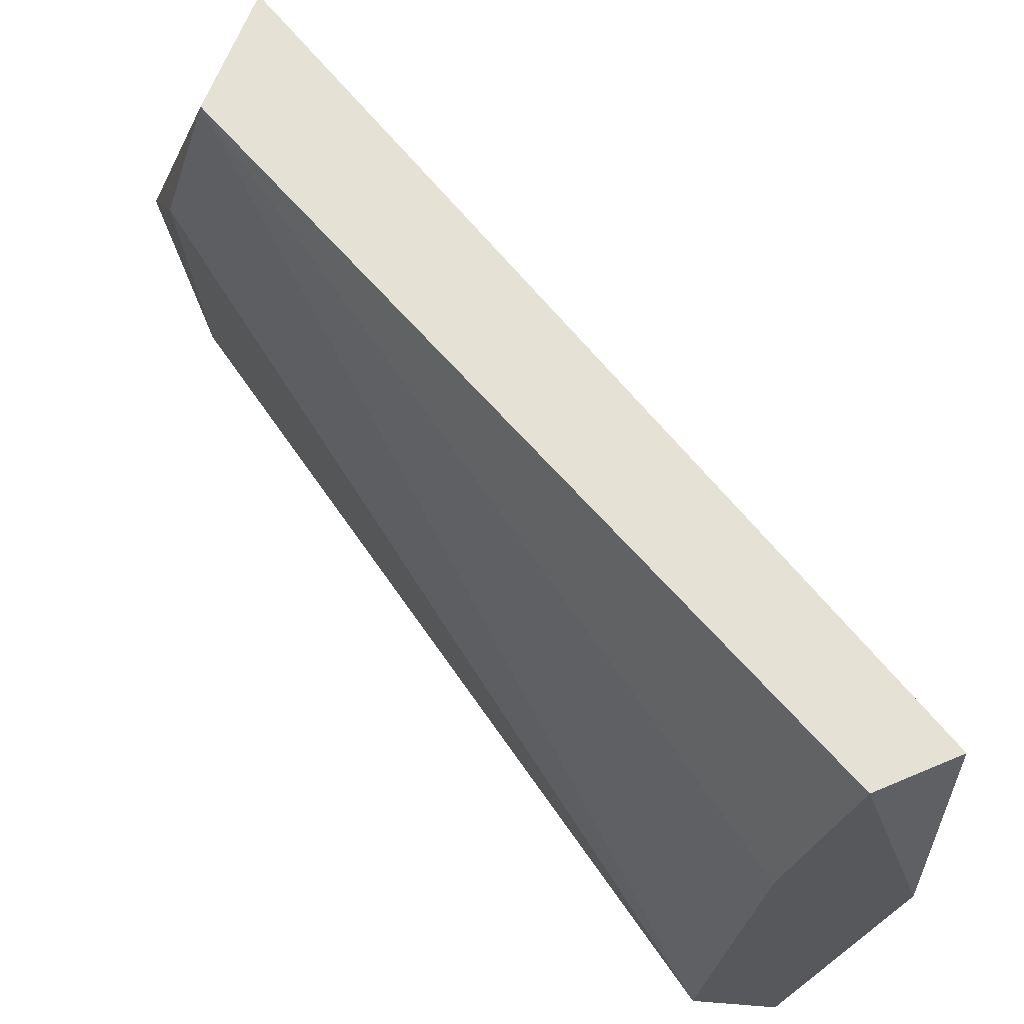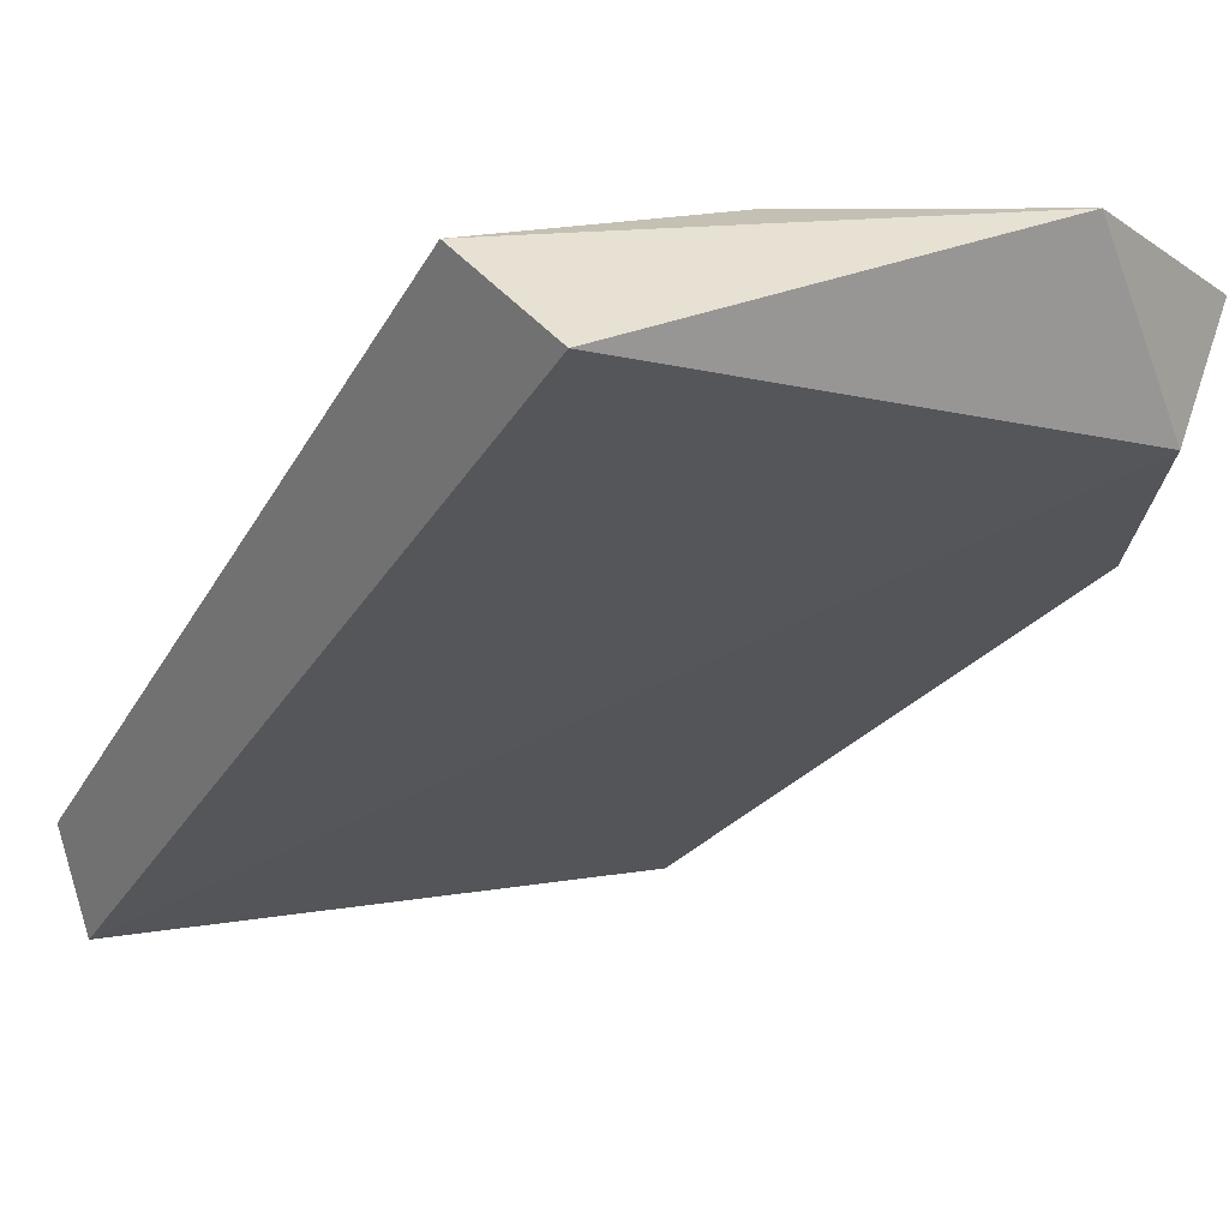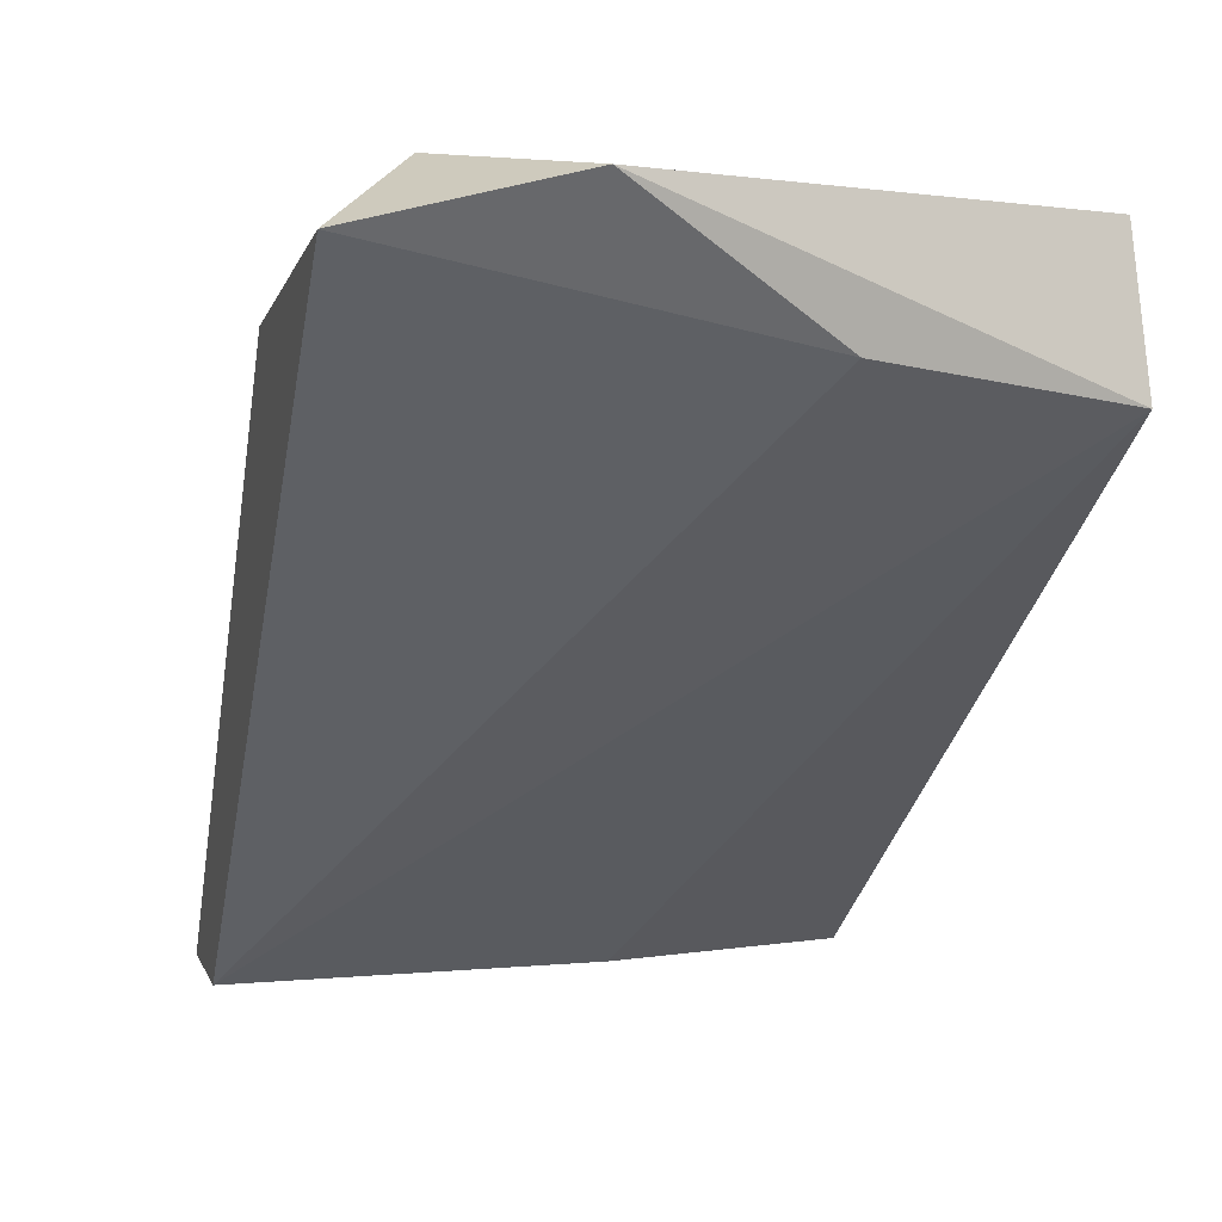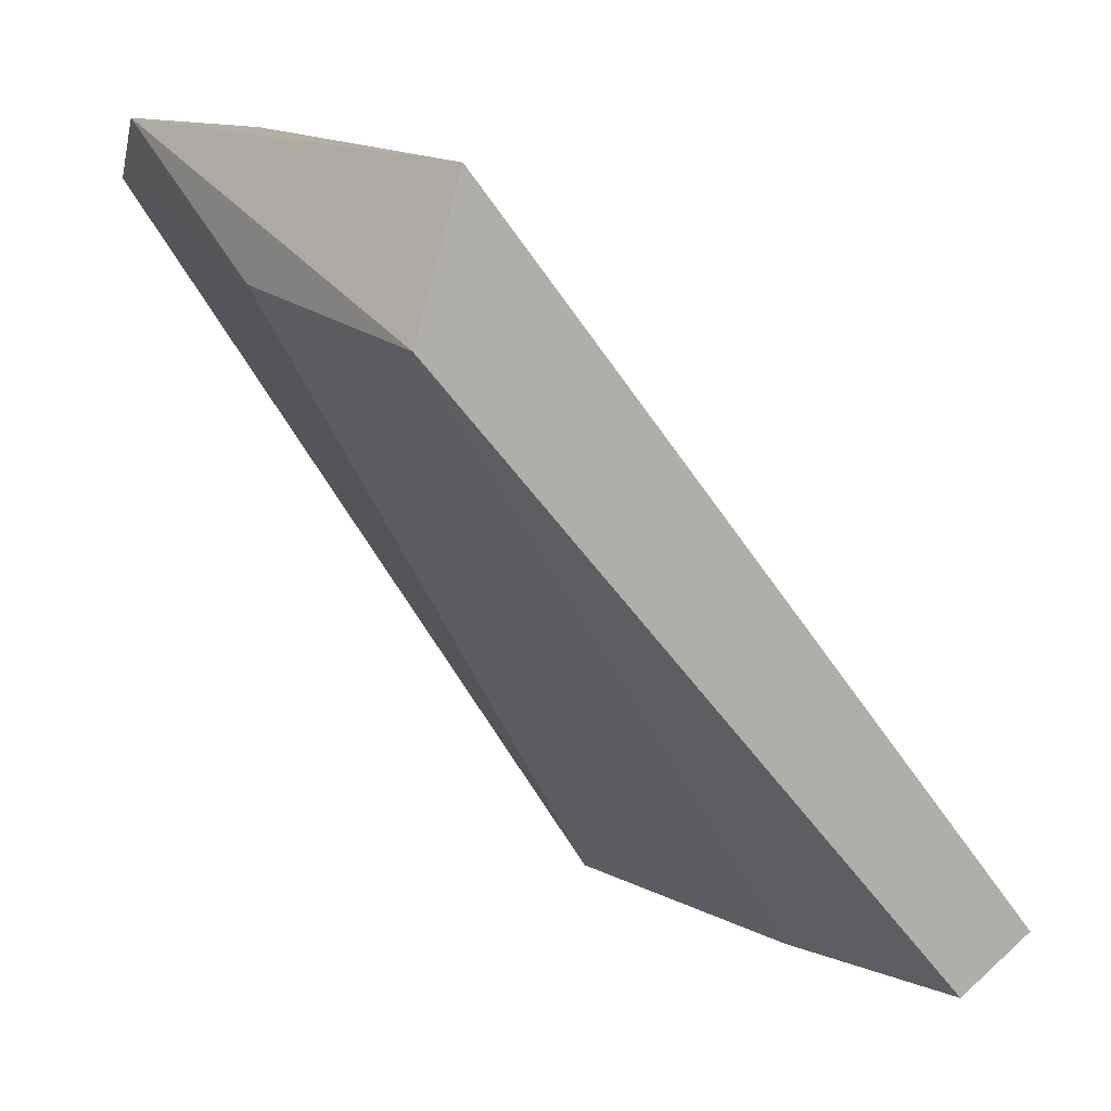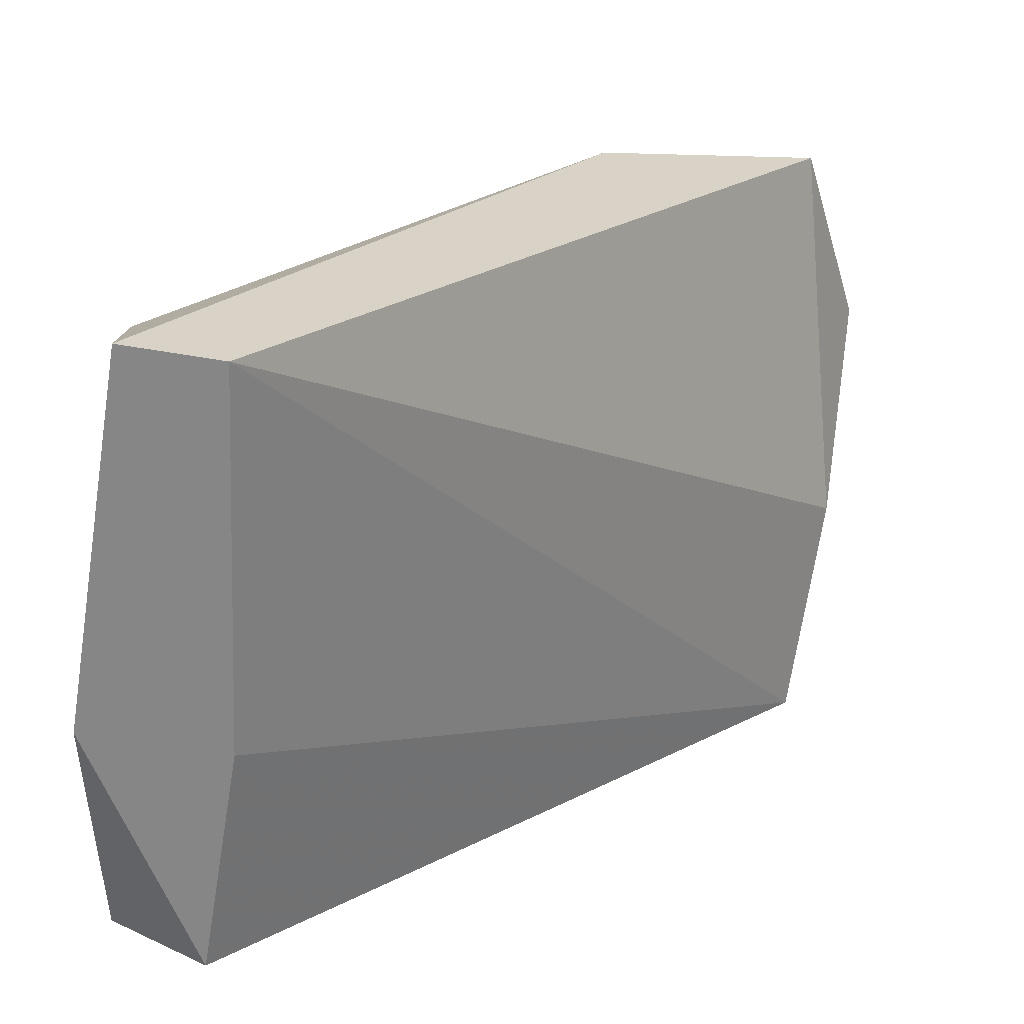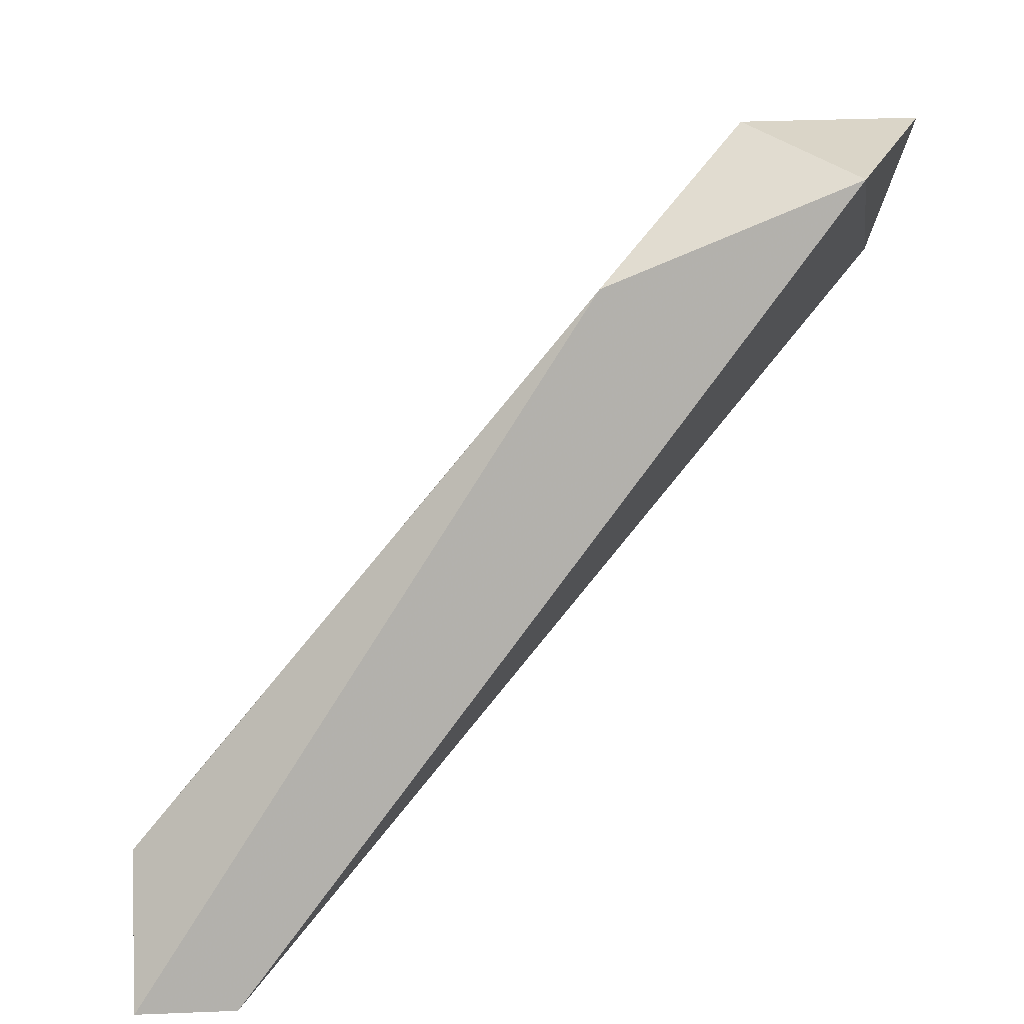
<metadata>
{"format":"obj","ext":"obj","renderer":"f3d","projection":"perspective","resolution":1024,"background":"white","views":[{"elev":-28.3,"azim":-104.8,"up":"+Z"},{"elev":18.3,"azim":-37.4,"up":"+Y"},{"elev":12.1,"azim":162.5,"up":"+Z"},{"elev":7.0,"azim":-128.2,"up":"+Z"},{"elev":-62.1,"azim":80.4,"up":"+Z"},{"elev":11.3,"azim":84.4,"up":"+Z"}]}
</metadata>
<code>
v 0.5498 -0.01978 -0.08316
v 0.5592 -0.04802 -0.1133
v 0.5742 -0.04802 -0.1133
v 0.5742 -0.03107 -0.08693
v 0.5592 -0.01789 -0.08693
v 0.5498 -0.04236 -0.1133
v 0.5742 -0.04425 -0.1133
v 0.5742 -0.02166 -0.08316
v 0.5498 -0.04613 -0.1114
v 0.5498 -0.01789 -0.08881
v 0.5724 -0.04802 -0.1076
v 0.5705 -0.02542 -0.08127
v 0.5667 -0.01789 -0.08127
v 0.5592 -0.04236 -0.1133
f 10 7 14
f 3 2 6
f 4 3 7
f 3 6 7
f 4 7 8
f 7 5 8
f 6 2 9
f 1 6 9
f 6 1 10
f 5 7 10
f 2 3 11
f 3 4 11
f 9 2 11
f 4 9 11
f 4 8 12
f 9 4 12
f 1 9 12
f 8 5 13
f 10 1 13
f 5 10 13
f 1 12 13
f 12 8 13
f 7 6 14
f 6 10 14

</code>
